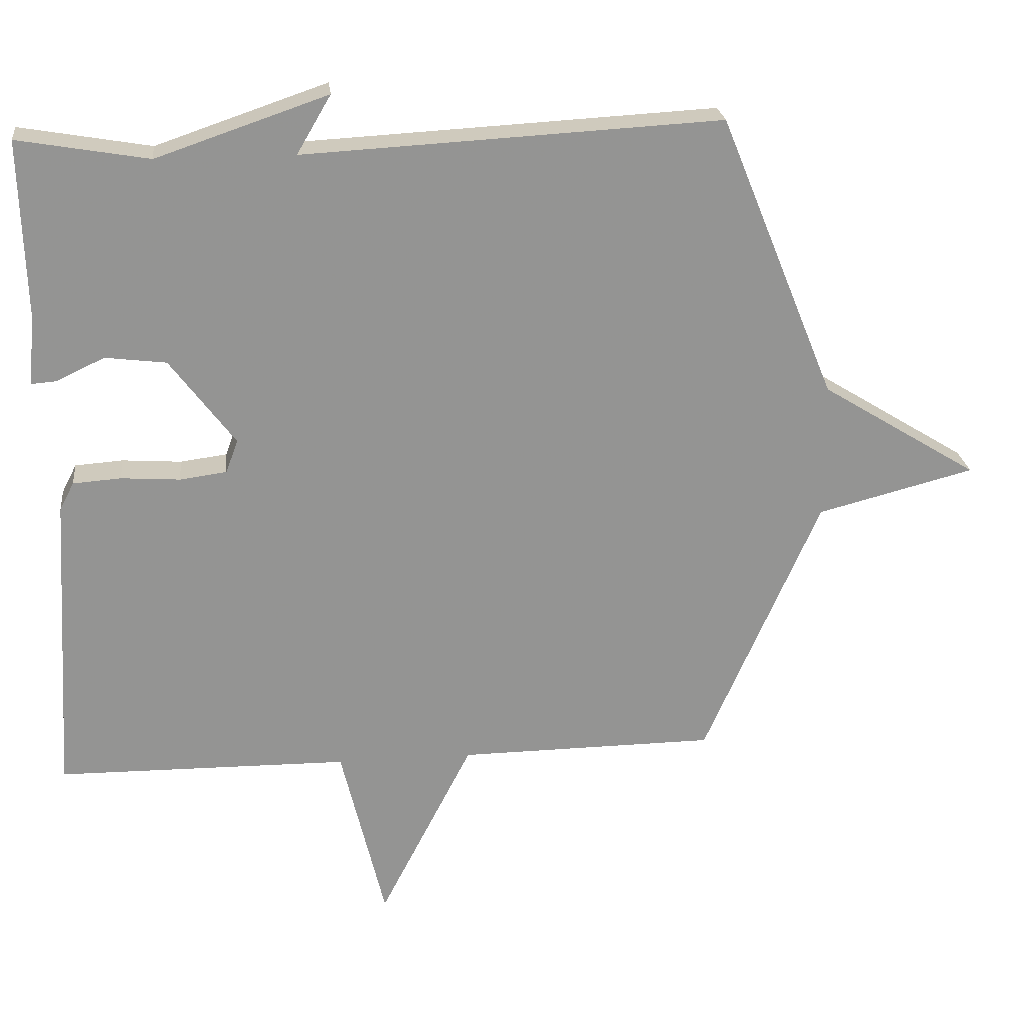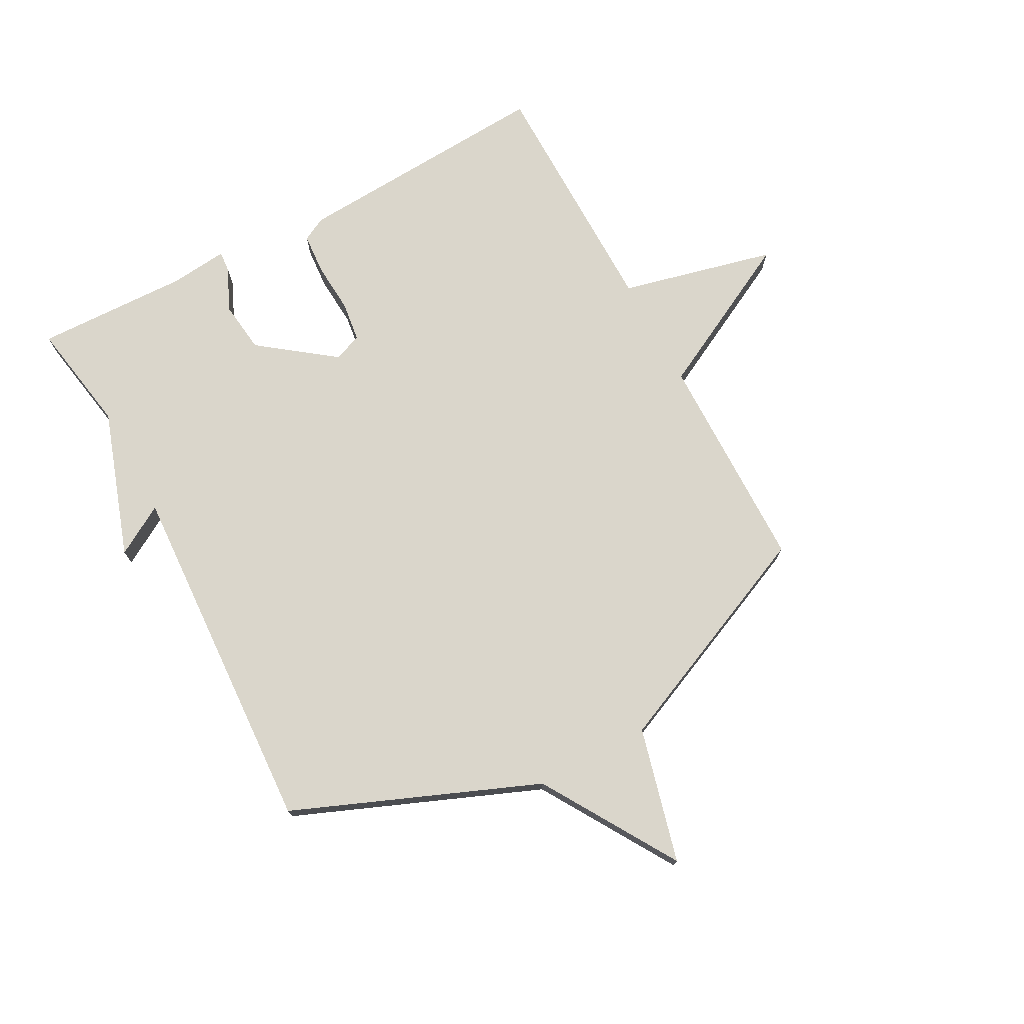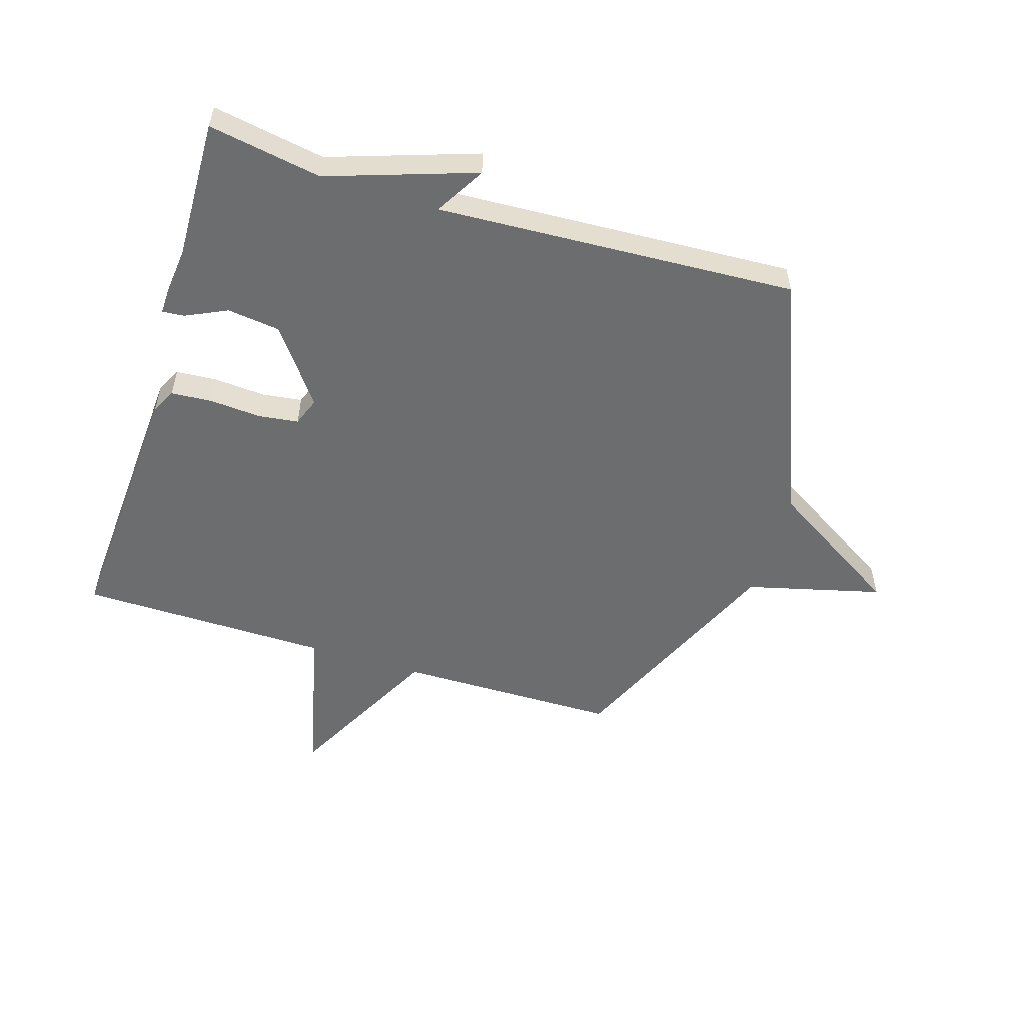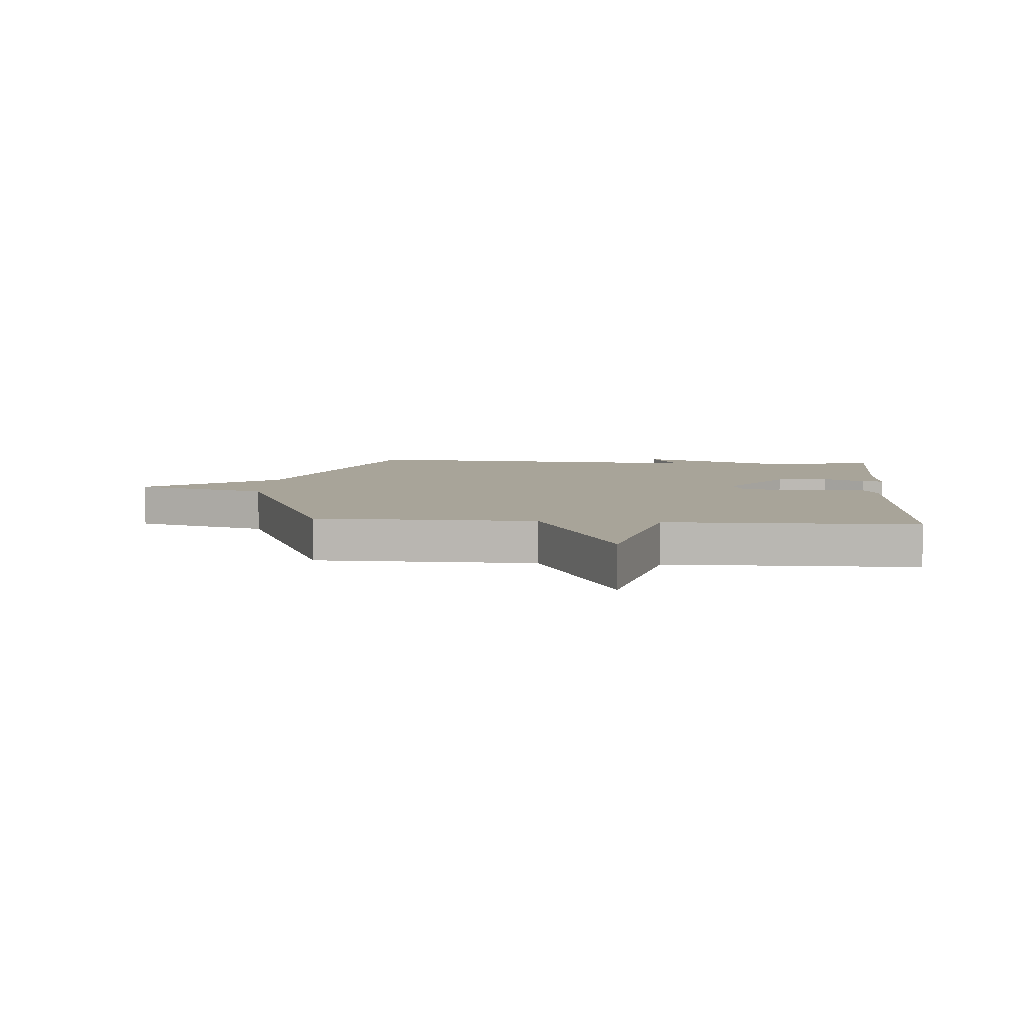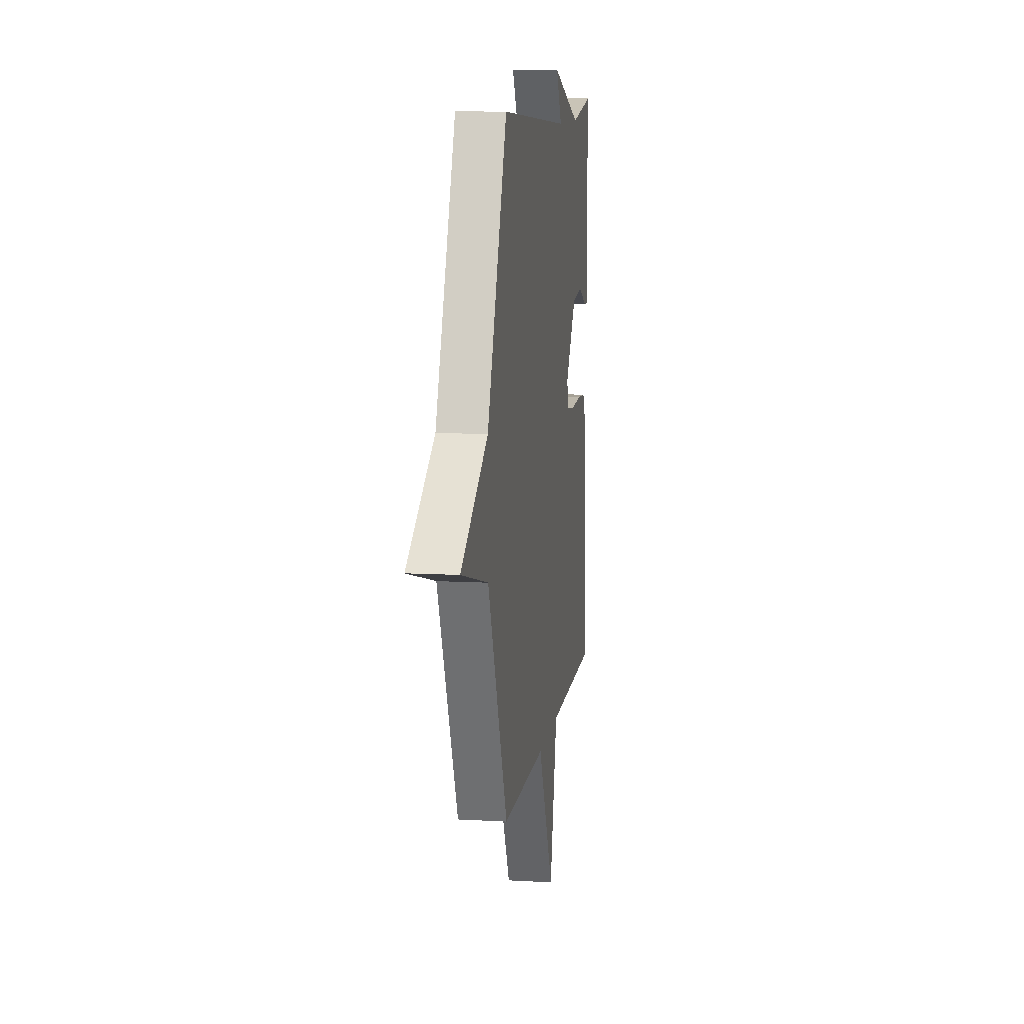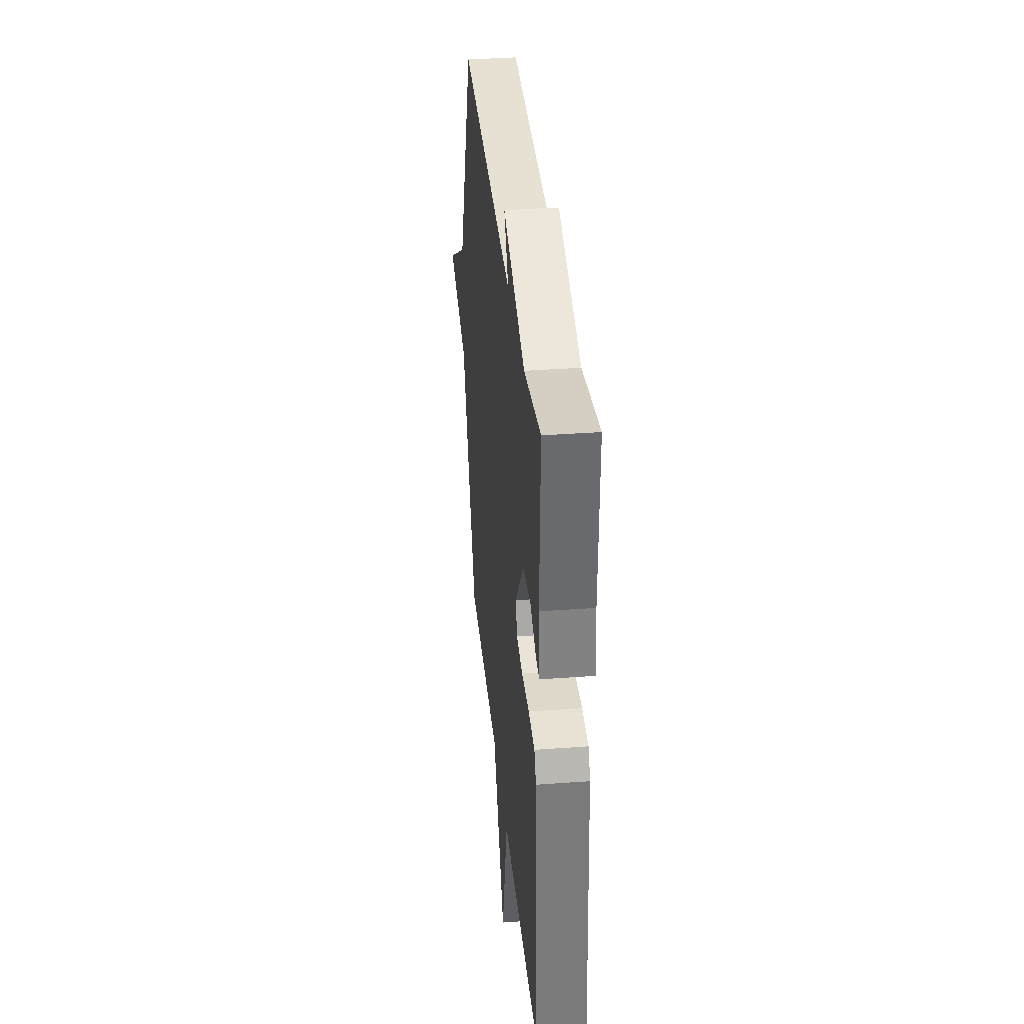
<metadata>
{"format":"obj","ext":"obj","renderer":"f3d","projection":"perspective","resolution":1024,"background":"white","views":[{"elev":23.4,"azim":-6.3,"up":"+Z"},{"elev":74.0,"azim":61.7,"up":"+Y"},{"elev":-53.9,"azim":-17.4,"up":"+Y"},{"elev":7.1,"azim":-175.7,"up":"+Y"},{"elev":10.6,"azim":98.1,"up":"+Z"},{"elev":35.6,"azim":-95.6,"up":"+Z"}]}
</metadata>
<code>
v -0.5 0.07 0.5
v -0.309 0.07 0.467
v -0.059 0.07 0.552
v -0.109 0.07 0.467
v 0.5 0.07 0.5
v 0.669 0.07 0.085
v 0.898 0.07 -0.056
v 0.669 0.07 -0.115
v 0.5 0.07 -0.5
v 0.125 0.07 -0.504
v -0.011 0.07 -0.767
v -0.075 0.07 -0.504
v -0.5 0.07 -0.5
v -0.474 0.07 -0.057
v -0.453 0.07 -0.016
v -0.383 0.07 -0.011
v -0.297 0.07 -0.017
v -0.229 0.07 -0.008
v -0.211 0.07 0.04
v -0.306 0.07 0.166
v -0.395 0.07 0.177
v -0.465 0.07 0.144
v -0.502 0.07 0.141
v -0.492 0.07 0.239
v -0.5 0 0.5
v -0.309 0 0.467
v -0.059 0 0.552
v -0.109 0 0.467
v 0.5 0 0.5
v 0.669 0 0.085
v 0.898 0 -0.056
v 0.669 0 -0.115
v 0.5 0 -0.5
v 0.125 0 -0.504
v -0.011 0 -0.767
v -0.075 0 -0.504
v -0.5 0 -0.5
v -0.474 0 -0.057
v -0.453 0 -0.016
v -0.383 0 -0.011
v -0.297 0 -0.017
v -0.229 0 -0.008
v -0.211 0 0.04
v -0.306 0 0.166
v -0.395 0 0.177
v -0.465 0 0.144
v -0.502 0 0.141
v -0.492 0 0.239
f 21 22 23 24
f 24 1 2
f 21 24 2
f 20 21 2
f 19 20 2
f 15 16 17
f 14 15 17
f 13 14 17
f 12 13 17
f 12 17 18
f 10 11 12
f 12 18 19
f 10 12 19
f 9 10 19
f 8 9 19
f 8 19 2
f 7 8 2
f 6 7 2
f 2 3 4
f 6 2 4
f 4 5 6
f 48 47 46 45
f 26 25 48
f 26 48 45
f 26 45 44
f 26 44 43
f 41 40 39
f 41 39 38
f 41 38 37
f 41 37 36
f 42 41 36
f 36 35 34
f 43 42 36
f 43 36 34
f 43 34 33
f 43 33 32
f 26 43 32
f 26 32 31
f 26 31 30
f 28 27 26
f 28 26 30
f 30 29 28
f 1 25 26 2
f 2 26 27 3
f 3 27 28 4
f 4 28 29 5
f 5 29 30 6
f 6 30 31 7
f 7 31 32 8
f 8 32 33 9
f 9 33 34 10
f 10 34 35 11
f 11 35 36 12
f 12 36 37 13
f 13 37 38 14
f 14 38 39 15
f 15 39 40 16
f 16 40 41 17
f 17 41 42 18
f 18 42 43 19
f 19 43 44 20
f 20 44 45 21
f 21 45 46 22
f 22 46 47 23
f 23 47 48 24
f 24 48 25 1

</code>
